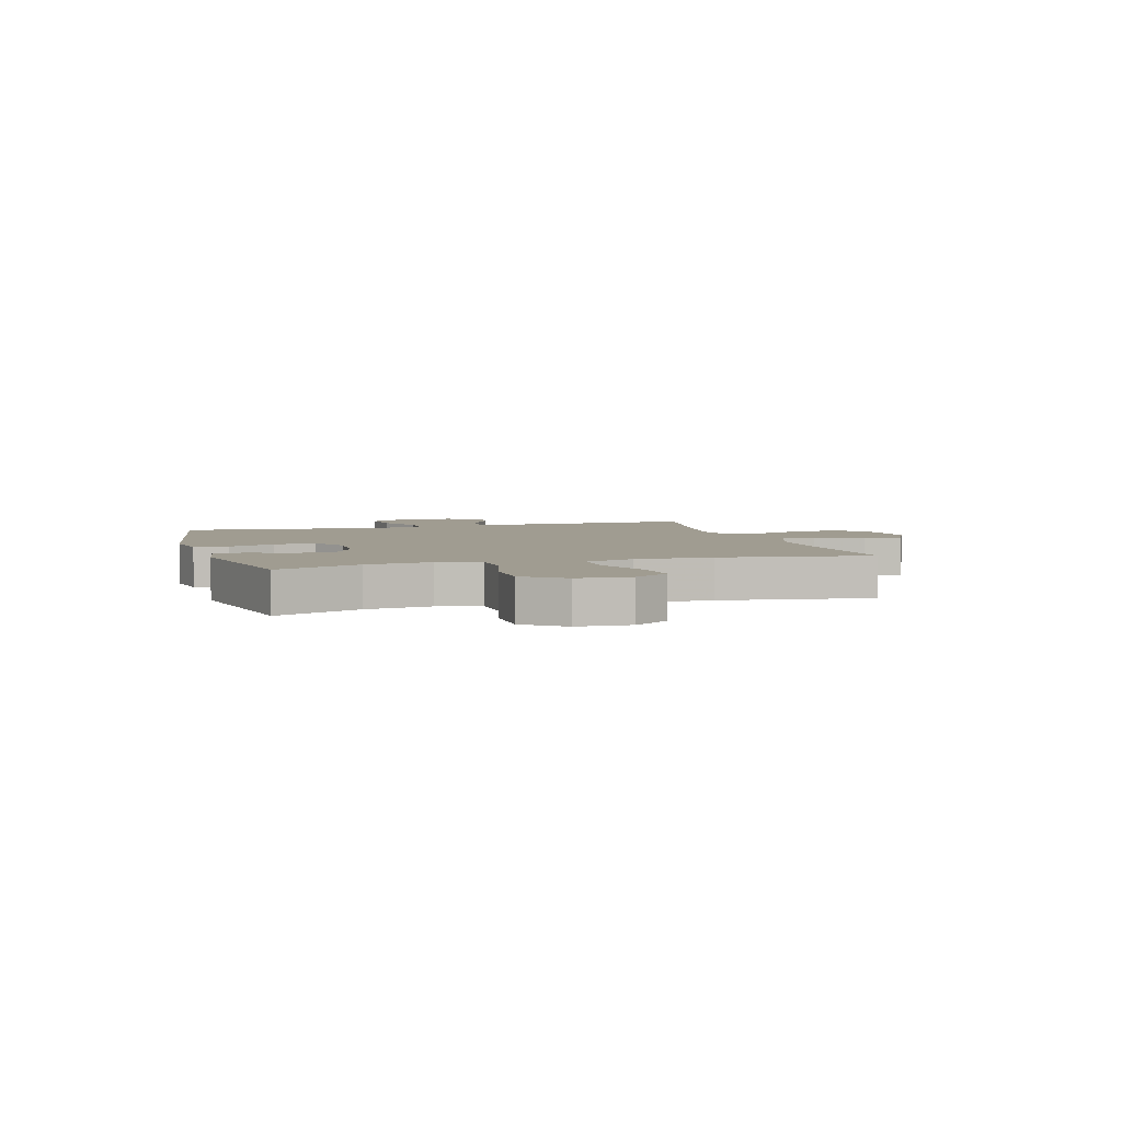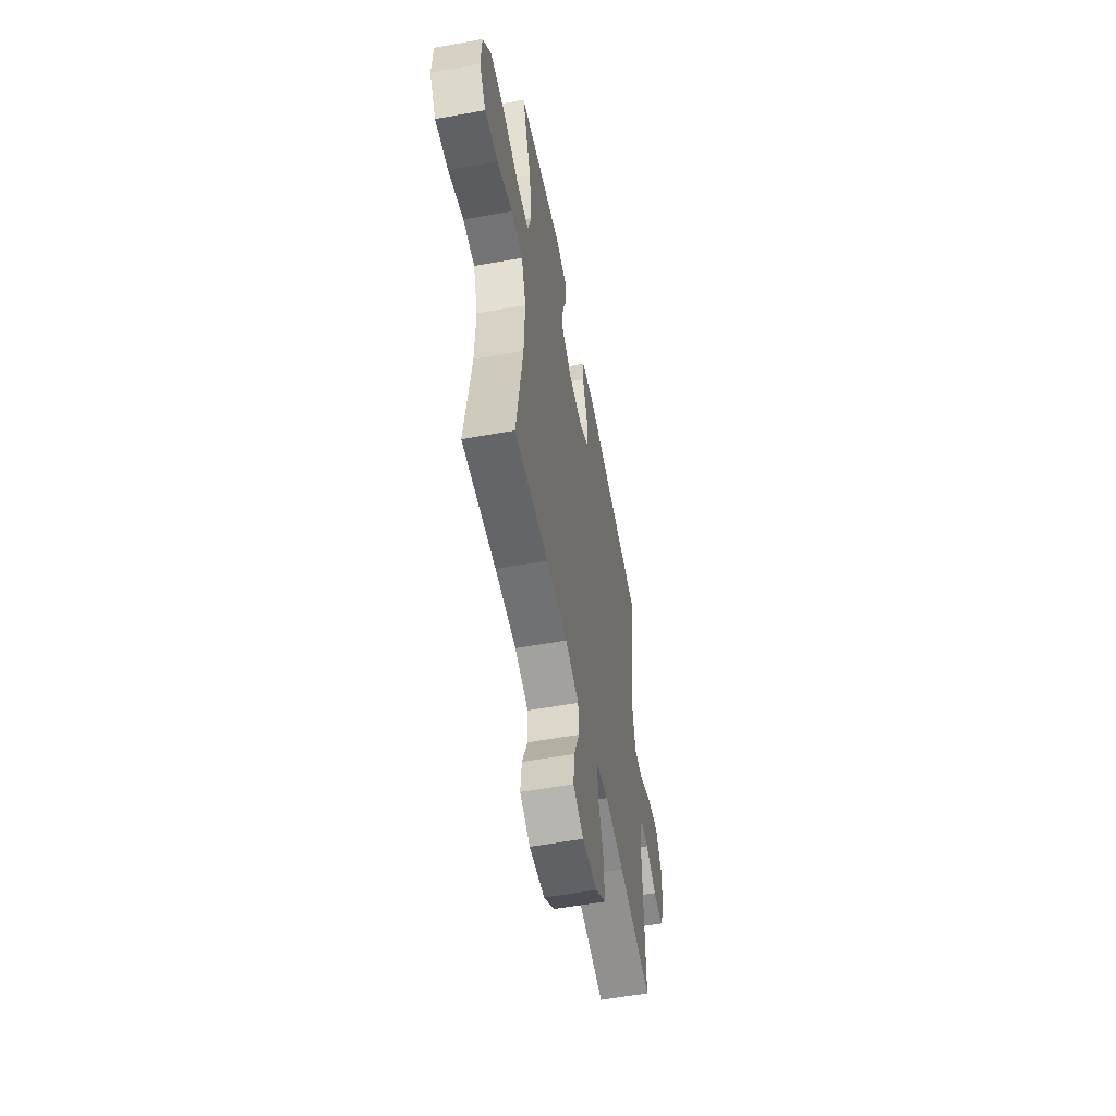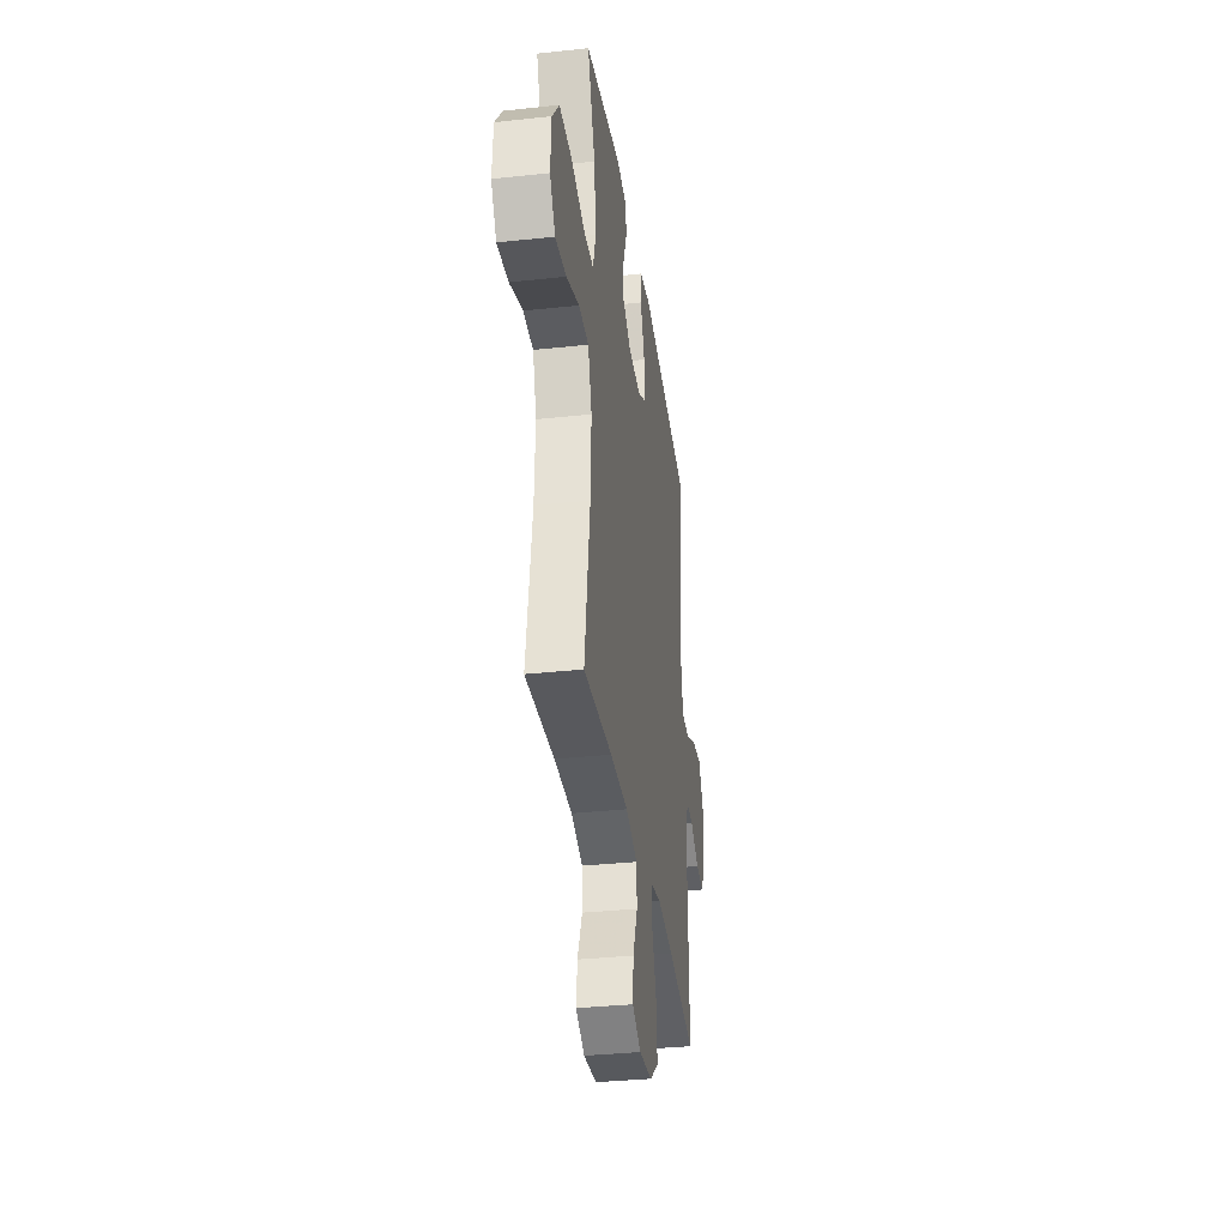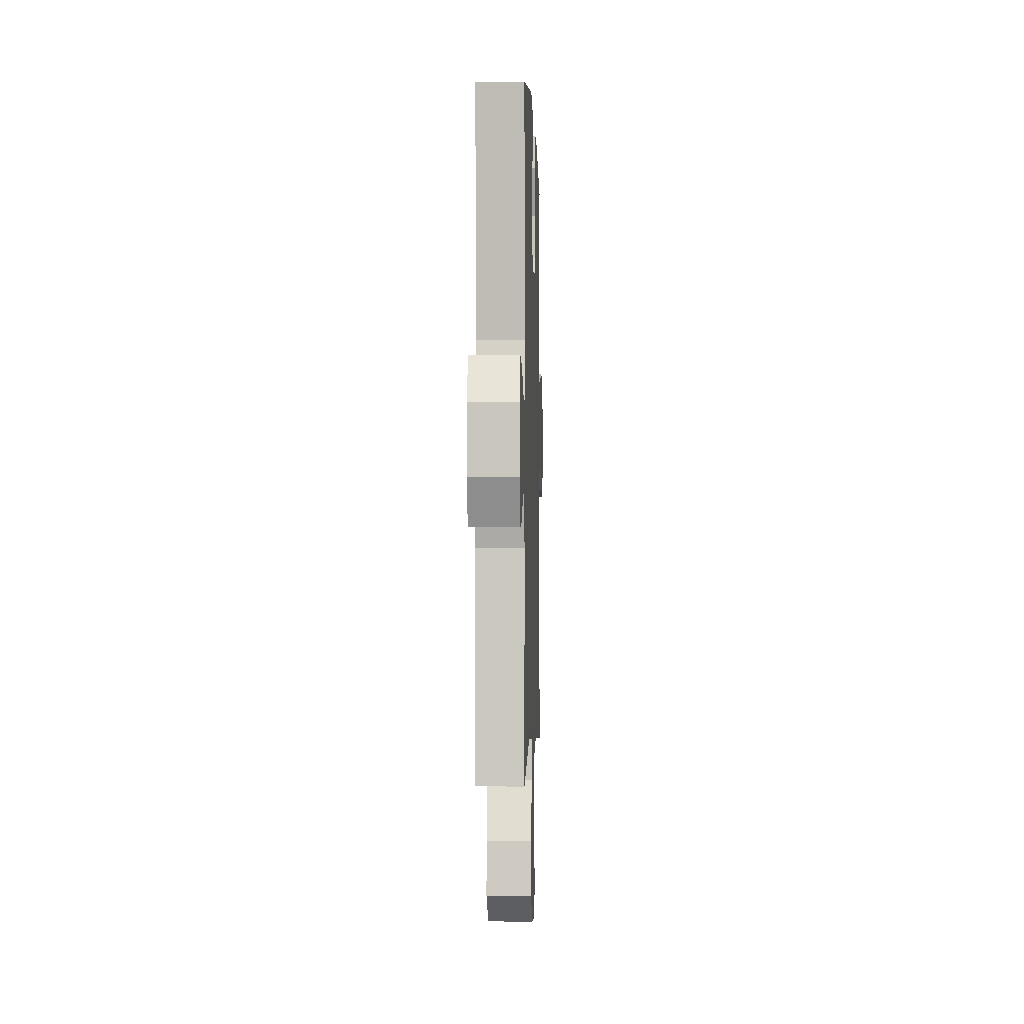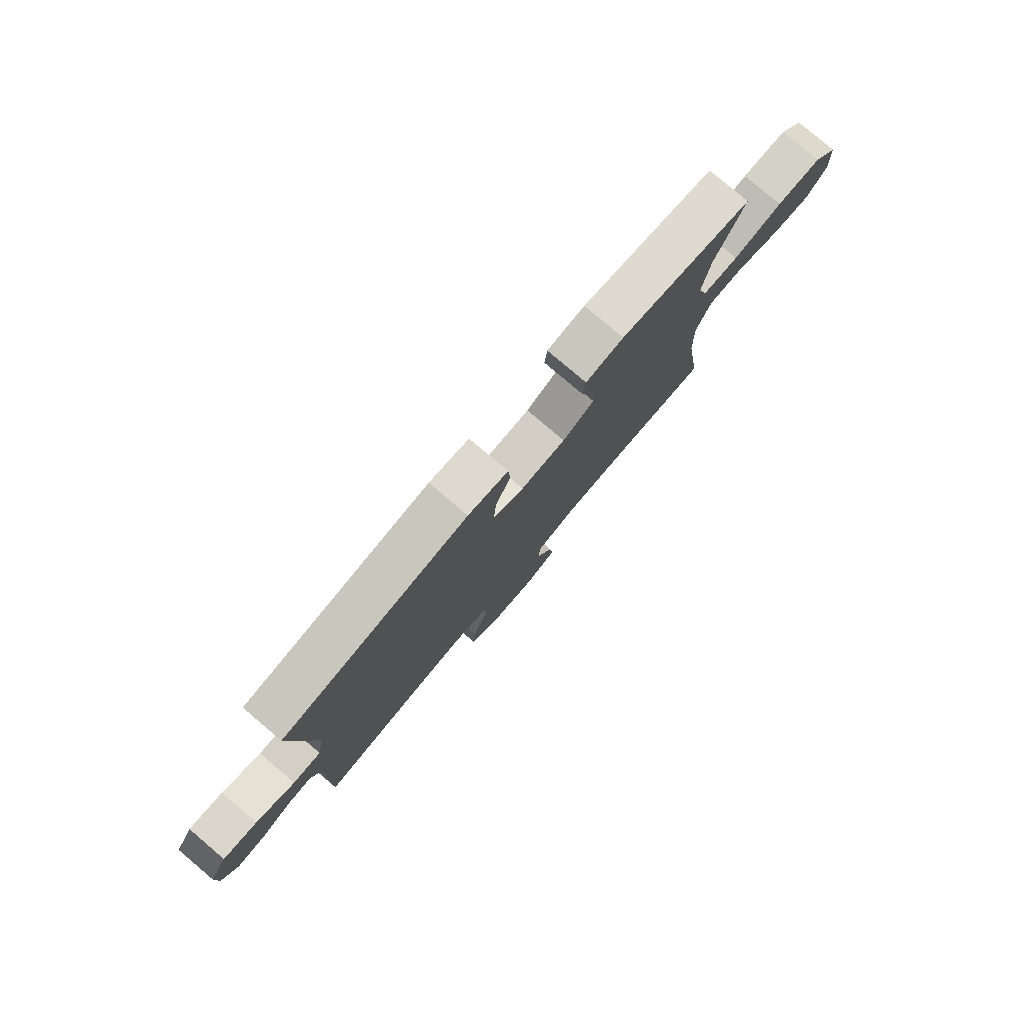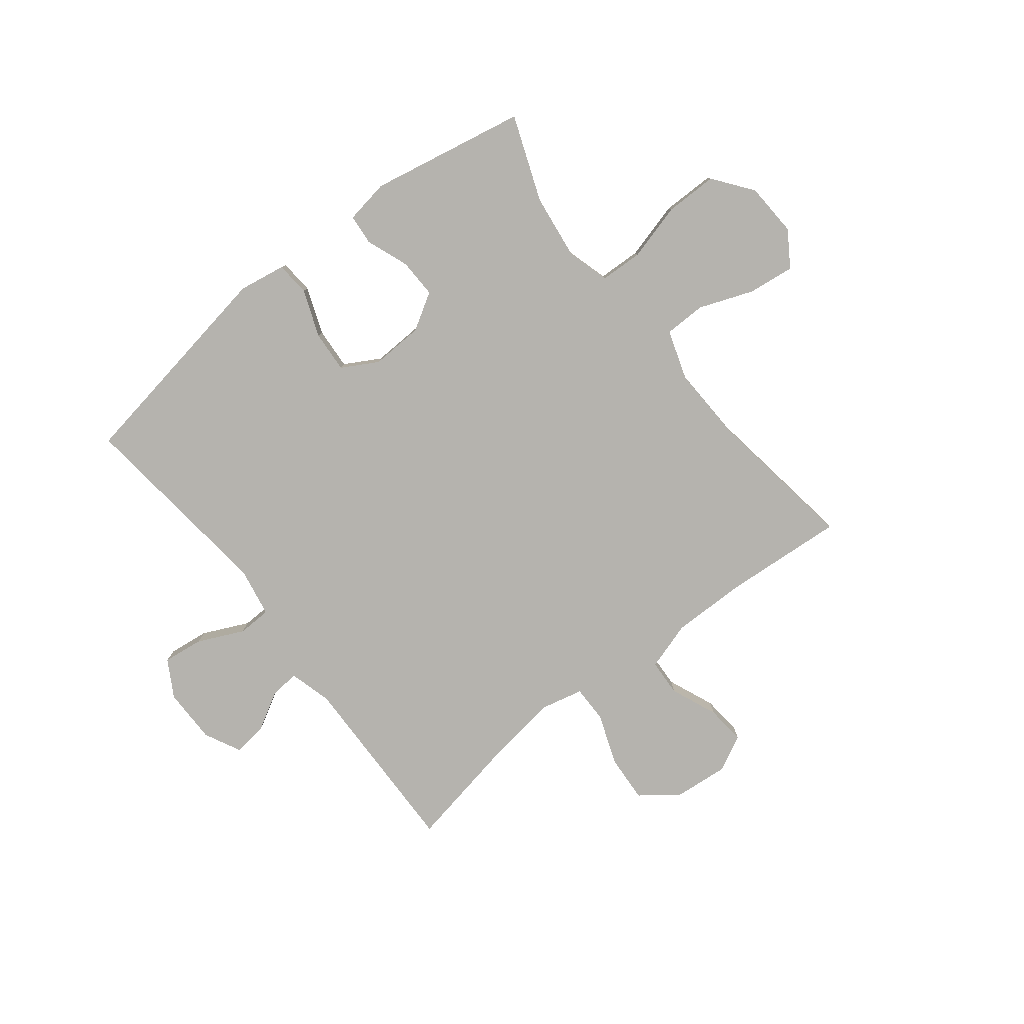
<metadata>
{"format":"obj","ext":"obj","renderer":"f3d","projection":"perspective","resolution":1024,"background":"white","views":[{"elev":4.4,"azim":73.4,"up":"+Y"},{"elev":-55.5,"azim":100.8,"up":"+Z"},{"elev":-34.3,"azim":98.3,"up":"+Z"},{"elev":-1.5,"azim":-88.1,"up":"+Z"},{"elev":79.8,"azim":-49.7,"up":"+Z"},{"elev":-80.0,"azim":38.1,"up":"+Y"}]}
</metadata>
<code>
v -0.5 0.07 0.5
v -0.108 0.07 0.566
v -0.024 0.07 0.552
v -0.019 0.07 0.491
v -0.051 0.07 0.407
v -0.056 0.07 0.332
v 0.008 0.07 0.296
v 0.102 0.07 0.3
v 0.168 0.07 0.34
v 0.166 0.07 0.41
v 0.137 0.07 0.486
v 0.142 0.07 0.541
v 0.221 0.07 0.554
v 0.5 0.07 0.5
v 0.442 0.07 0.347
v 0.427 0.07 0.23
v 0.449 0.07 0.154
v 0.525 0.07 0.151
v 0.628 0.07 0.179
v 0.722 0.07 0.179
v 0.775 0.07 0.109
v 0.78 0.07 0.013
v 0.739 0.07 -0.05
v 0.656 0.07 -0.04
v 0.559 0.07 -0.003
v 0.484 0.07 -0.004
v 0.455 0.07 -0.092
v 0.46 0.07 -0.229
v 0.5 0.07 -0.5
v 0.284 0.07 -0.484
v 0.15 0.07 -0.483
v 0.063 0.07 -0.51
v 0.06 0.07 -0.576
v 0.095 0.07 -0.66
v 0.102 0.07 -0.73
v 0.037 0.07 -0.763
v -0.06 0.07 -0.754
v -0.127 0.07 -0.704
v -0.122 0.07 -0.619
v -0.088 0.07 -0.527
v -0.088 0.07 -0.461
v -0.165 0.07 -0.443
v -0.287 0.07 -0.46
v -0.5 0.07 -0.5
v -0.493 0.07 -0.163
v -0.514 0.07 -0.086
v -0.567 0.07 -0.091
v -0.635 0.07 -0.13
v -0.696 0.07 -0.138
v -0.729 0.07 -0.072
v -0.729 0.07 0.027
v -0.691 0.07 0.093
v -0.618 0.07 0.084
v -0.536 0.07 0.046
v -0.476 0.07 0.048
v -0.46 0.07 0.136
v -0.5 0 0.5
v -0.108 0 0.566
v -0.024 0 0.552
v -0.019 0 0.491
v -0.051 0 0.407
v -0.056 0 0.332
v 0.008 0 0.296
v 0.102 0 0.3
v 0.168 0 0.34
v 0.166 0 0.41
v 0.137 0 0.486
v 0.142 0 0.541
v 0.221 0 0.554
v 0.5 0 0.5
v 0.442 0 0.347
v 0.427 0 0.23
v 0.449 0 0.154
v 0.525 0 0.151
v 0.628 0 0.179
v 0.722 0 0.179
v 0.775 0 0.109
v 0.78 0 0.013
v 0.739 0 -0.05
v 0.656 0 -0.04
v 0.559 0 -0.003
v 0.484 0 -0.004
v 0.455 0 -0.092
v 0.46 0 -0.229
v 0.5 0 -0.5
v 0.284 0 -0.484
v 0.15 0 -0.483
v 0.063 0 -0.51
v 0.06 0 -0.576
v 0.095 0 -0.66
v 0.102 0 -0.73
v 0.037 0 -0.763
v -0.06 0 -0.754
v -0.127 0 -0.704
v -0.122 0 -0.619
v -0.088 0 -0.527
v -0.088 0 -0.461
v -0.165 0 -0.443
v -0.287 0 -0.46
v -0.5 0 -0.5
v -0.493 0 -0.163
v -0.514 0 -0.086
v -0.567 0 -0.091
v -0.635 0 -0.13
v -0.696 0 -0.138
v -0.729 0 -0.072
v -0.729 0 0.027
v -0.691 0 0.093
v -0.618 0 0.084
v -0.536 0 0.046
v -0.476 0 0.048
v -0.46 0 0.136
f 52 53 54
f 51 52 54
f 50 51 54
f 49 50 54
f 48 49 54
f 47 48 54
f 46 47 54 55
f 45 46 55
f 45 55 56
f 44 45 56
f 43 44 56
f 38 39 40
f 37 38 40
f 36 37 40
f 35 36 40
f 34 35 40
f 33 34 40
f 32 33 40 41
f 31 32 41
f 30 31 41 42
f 28 29 30 42
f 23 24 25
f 22 23 25
f 21 22 25
f 20 21 25
f 19 20 25
f 18 19 25
f 17 18 25 26
f 16 17 26 27
f 13 14 15
f 12 13 15
f 11 12 15
f 10 11 15
f 9 10 15 16
f 28 42 43
f 27 28 43
f 16 27 43
f 9 16 43
f 8 9 43
f 3 4 5
f 2 3 5
f 1 2 5 6
f 7 8 43 56
f 1 6 7 56
f 110 109 108
f 110 108 107
f 110 107 106
f 110 106 105
f 110 105 104
f 110 104 103
f 111 110 103 102
f 111 102 101
f 112 111 101
f 112 101 100
f 112 100 99
f 96 95 94
f 96 94 93
f 96 93 92
f 96 92 91
f 96 91 90
f 96 90 89
f 97 96 89 88
f 97 88 87
f 98 97 87 86
f 98 86 85 84
f 81 80 79
f 81 79 78
f 81 78 77
f 81 77 76
f 81 76 75
f 81 75 74
f 82 81 74 73
f 83 82 73 72
f 71 70 69
f 71 69 68
f 71 68 67
f 71 67 66
f 72 71 66 65
f 99 98 84
f 99 84 83
f 99 83 72
f 99 72 65
f 99 65 64
f 61 60 59
f 61 59 58
f 62 61 58 57
f 112 99 64 63
f 112 63 62 57
f 1 57 58 2
f 2 58 59 3
f 3 59 60 4
f 4 60 61 5
f 5 61 62 6
f 6 62 63 7
f 7 63 64 8
f 8 64 65 9
f 9 65 66 10
f 10 66 67 11
f 11 67 68 12
f 12 68 69 13
f 13 69 70 14
f 14 70 71 15
f 15 71 72 16
f 16 72 73 17
f 17 73 74 18
f 18 74 75 19
f 19 75 76 20
f 20 76 77 21
f 21 77 78 22
f 22 78 79 23
f 23 79 80 24
f 24 80 81 25
f 25 81 82 26
f 26 82 83 27
f 27 83 84 28
f 28 84 85 29
f 29 85 86 30
f 30 86 87 31
f 31 87 88 32
f 32 88 89 33
f 33 89 90 34
f 34 90 91 35
f 35 91 92 36
f 36 92 93 37
f 37 93 94 38
f 38 94 95 39
f 39 95 96 40
f 40 96 97 41
f 41 97 98 42
f 42 98 99 43
f 43 99 100 44
f 44 100 101 45
f 45 101 102 46
f 46 102 103 47
f 47 103 104 48
f 48 104 105 49
f 49 105 106 50
f 50 106 107 51
f 51 107 108 52
f 52 108 109 53
f 53 109 110 54
f 54 110 111 55
f 55 111 112 56
f 56 112 57 1

</code>
